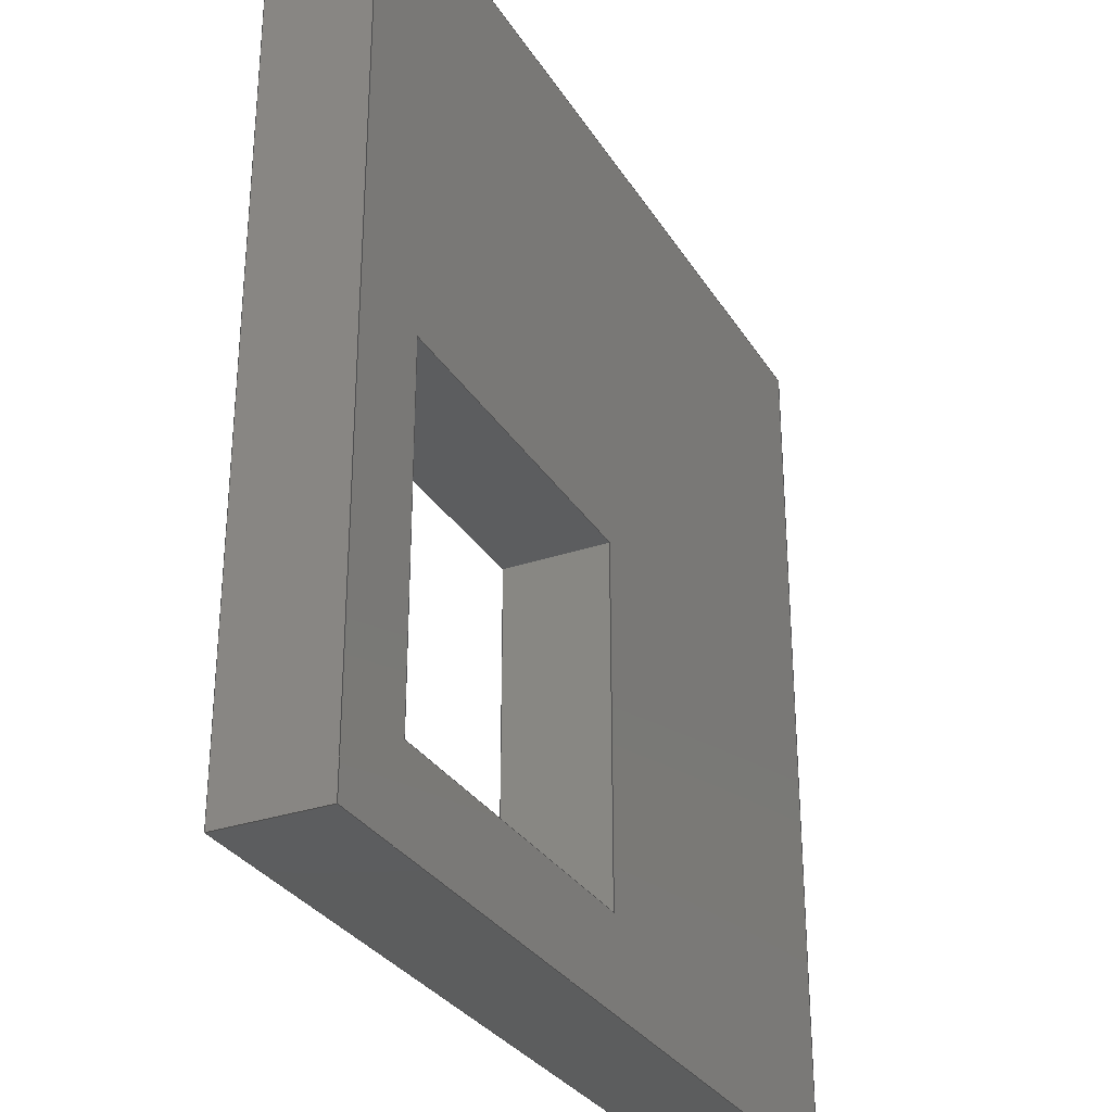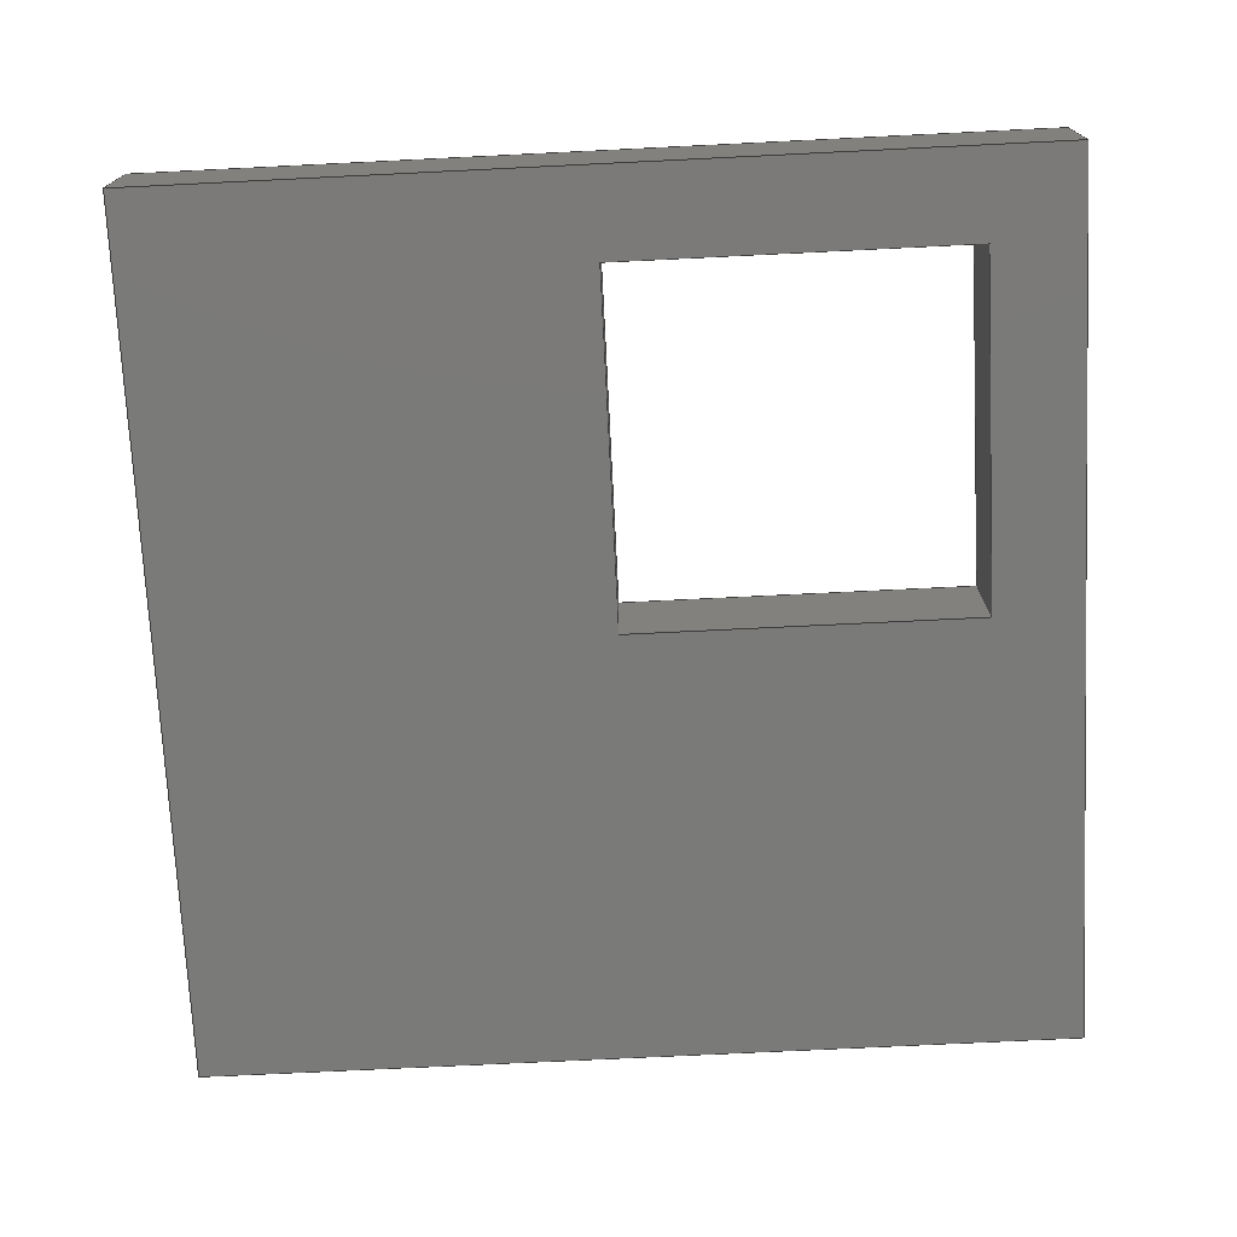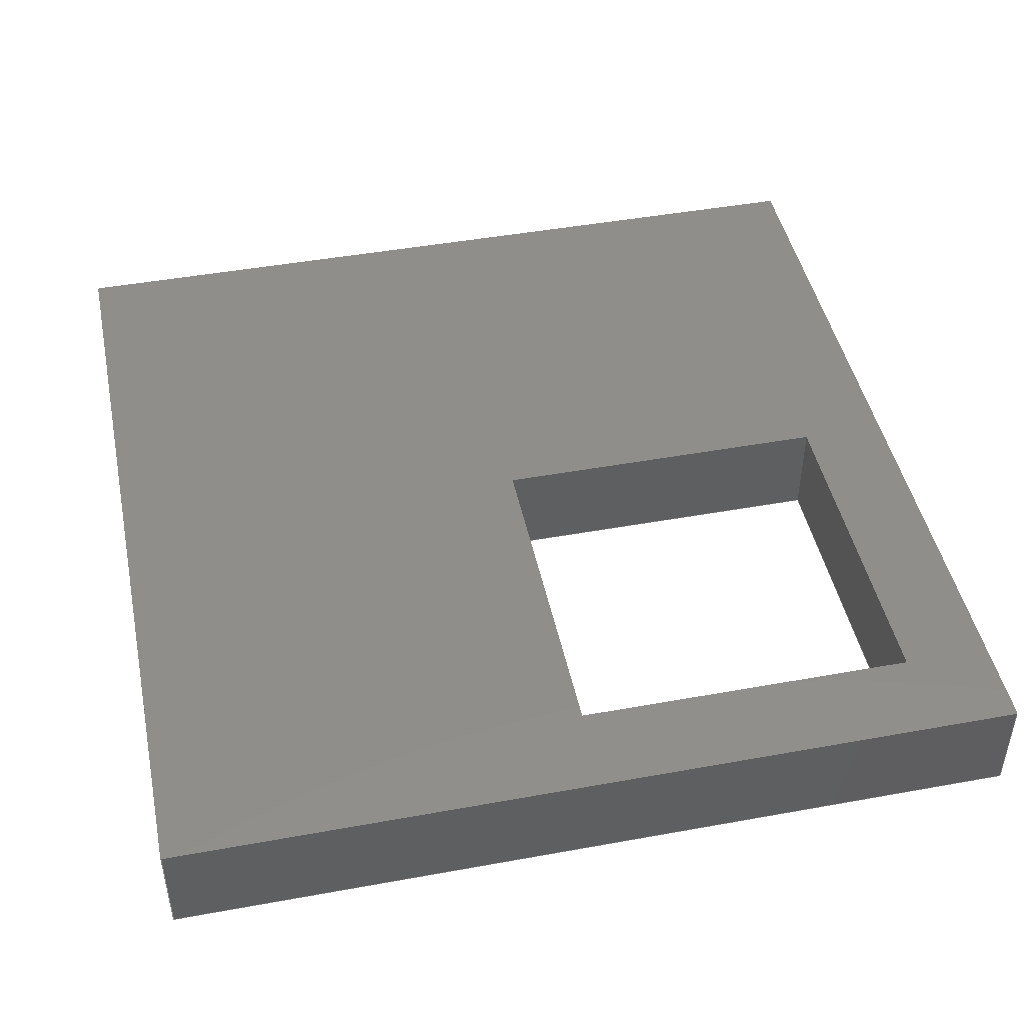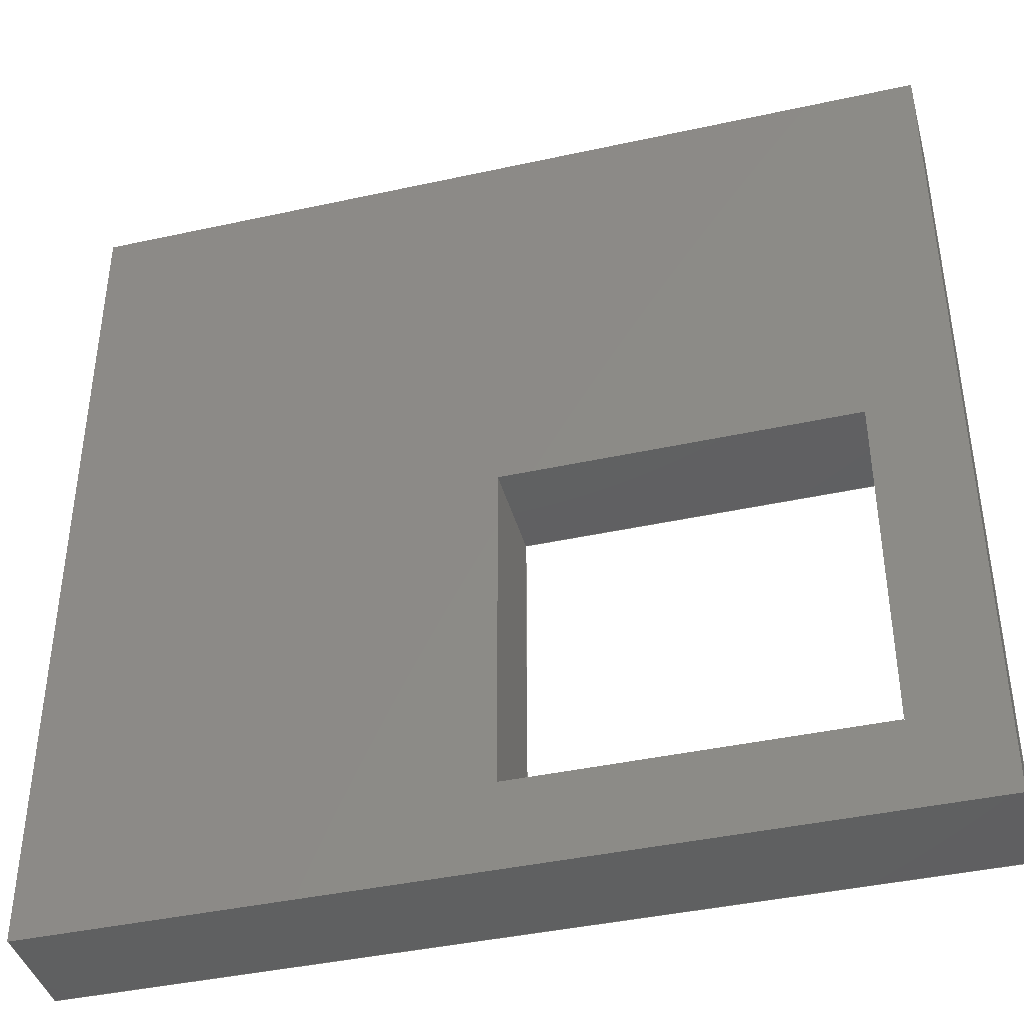
<metadata>
{"format":"step","ext":"step","renderer":"f3d","projection":"perspective","resolution":1024,"background":"white","views":[{"elev":-30.5,"azim":116.3,"up":"+Y"},{"elev":-73.2,"azim":2.8,"up":"+Z"},{"elev":45.8,"azim":-11.8,"up":"+Z"},{"elev":-41.0,"azim":15.0,"up":"+Y"}]}
</metadata>
<code>
ISO-10303-21;
DATA;
#1=SHAPE_REPRESENTATION_RELATIONSHIP('','',#194,#2);
#2=ADVANCED_BREP_SHAPE_REPRESENTATION('',(#192),#304);
#3=ORIENTED_EDGE('',*,*,#51,.T.);
#4=ORIENTED_EDGE('',*,*,#52,.F.);
#5=ORIENTED_EDGE('',*,*,#53,.F.);
#6=ORIENTED_EDGE('',*,*,#54,.T.);
#7=ORIENTED_EDGE('',*,*,#55,.F.);
#8=ORIENTED_EDGE('',*,*,#54,.F.);
#9=ORIENTED_EDGE('',*,*,#56,.T.);
#10=ORIENTED_EDGE('',*,*,#57,.T.);
#11=ORIENTED_EDGE('',*,*,#58,.F.);
#12=ORIENTED_EDGE('',*,*,#57,.F.);
#13=ORIENTED_EDGE('',*,*,#59,.T.);
#14=ORIENTED_EDGE('',*,*,#60,.T.);
#15=ORIENTED_EDGE('',*,*,#61,.T.);
#16=ORIENTED_EDGE('',*,*,#62,.F.);
#17=ORIENTED_EDGE('',*,*,#63,.F.);
#18=ORIENTED_EDGE('',*,*,#64,.T.);
#19=ORIENTED_EDGE('',*,*,#65,.F.);
#20=ORIENTED_EDGE('',*,*,#64,.F.);
#21=ORIENTED_EDGE('',*,*,#66,.T.);
#22=ORIENTED_EDGE('',*,*,#67,.T.);
#23=ORIENTED_EDGE('',*,*,#68,.F.);
#24=ORIENTED_EDGE('',*,*,#67,.F.);
#25=ORIENTED_EDGE('',*,*,#69,.T.);
#26=ORIENTED_EDGE('',*,*,#70,.T.);
#27=ORIENTED_EDGE('',*,*,#71,.T.);
#28=ORIENTED_EDGE('',*,*,#70,.F.);
#29=ORIENTED_EDGE('',*,*,#72,.F.);
#30=ORIENTED_EDGE('',*,*,#62,.T.);
#31=ORIENTED_EDGE('',*,*,#73,.T.);
#32=ORIENTED_EDGE('',*,*,#60,.F.);
#33=ORIENTED_EDGE('',*,*,#74,.F.);
#34=ORIENTED_EDGE('',*,*,#52,.T.);
#35=ORIENTED_EDGE('',*,*,#63,.T.);
#36=ORIENTED_EDGE('',*,*,#72,.T.);
#37=ORIENTED_EDGE('',*,*,#69,.F.);
#38=ORIENTED_EDGE('',*,*,#66,.F.);
#39=ORIENTED_EDGE('',*,*,#53,.T.);
#40=ORIENTED_EDGE('',*,*,#74,.T.);
#41=ORIENTED_EDGE('',*,*,#59,.F.);
#42=ORIENTED_EDGE('',*,*,#56,.F.);
#43=ORIENTED_EDGE('',*,*,#61,.F.);
#44=ORIENTED_EDGE('',*,*,#65,.T.);
#45=ORIENTED_EDGE('',*,*,#68,.T.);
#46=ORIENTED_EDGE('',*,*,#71,.F.);
#47=ORIENTED_EDGE('',*,*,#51,.F.);
#48=ORIENTED_EDGE('',*,*,#55,.T.);
#49=ORIENTED_EDGE('',*,*,#58,.T.);
#50=ORIENTED_EDGE('',*,*,#73,.F.);
#51=EDGE_CURVE('',#75,#76,#91,.T.);
#52=EDGE_CURVE('',#77,#76,#92,.T.);
#53=EDGE_CURVE('',#78,#77,#93,.T.);
#54=EDGE_CURVE('',#78,#75,#94,.T.);
#55=EDGE_CURVE('',#75,#79,#95,.T.);
#56=EDGE_CURVE('',#78,#80,#96,.T.);
#57=EDGE_CURVE('',#80,#79,#97,.T.);
#58=EDGE_CURVE('',#79,#81,#98,.T.);
#59=EDGE_CURVE('',#80,#82,#99,.T.);
#60=EDGE_CURVE('',#82,#81,#100,.T.);
#61=EDGE_CURVE('',#83,#84,#101,.T.);
#62=EDGE_CURVE('',#85,#84,#102,.T.);
#63=EDGE_CURVE('',#86,#85,#103,.T.);
#64=EDGE_CURVE('',#86,#83,#104,.T.);
#65=EDGE_CURVE('',#83,#87,#105,.T.);
#66=EDGE_CURVE('',#86,#88,#106,.T.);
#67=EDGE_CURVE('',#88,#87,#107,.T.);
#68=EDGE_CURVE('',#87,#89,#108,.T.);
#69=EDGE_CURVE('',#88,#90,#109,.T.);
#70=EDGE_CURVE('',#90,#89,#110,.T.);
#71=EDGE_CURVE('',#84,#89,#111,.T.);
#72=EDGE_CURVE('',#85,#90,#112,.T.);
#73=EDGE_CURVE('',#76,#81,#113,.T.);
#74=EDGE_CURVE('',#77,#82,#114,.T.);
#75=VERTEX_POINT('',#255);
#76=VERTEX_POINT('',#256);
#77=VERTEX_POINT('',#258);
#78=VERTEX_POINT('',#260);
#79=VERTEX_POINT('',#264);
#80=VERTEX_POINT('',#266);
#81=VERTEX_POINT('',#270);
#82=VERTEX_POINT('',#272);
#83=VERTEX_POINT('',#276);
#84=VERTEX_POINT('',#277);
#85=VERTEX_POINT('',#279);
#86=VERTEX_POINT('',#281);
#87=VERTEX_POINT('',#285);
#88=VERTEX_POINT('',#287);
#89=VERTEX_POINT('',#291);
#90=VERTEX_POINT('',#293);
#91=LINE('',#254,#115);
#92=LINE('',#257,#116);
#93=LINE('',#259,#117);
#94=LINE('',#261,#118);
#95=LINE('',#263,#119);
#96=LINE('',#265,#120);
#97=LINE('',#267,#121);
#98=LINE('',#269,#122);
#99=LINE('',#271,#123);
#100=LINE('',#273,#124);
#101=LINE('',#275,#125);
#102=LINE('',#278,#126);
#103=LINE('',#280,#127);
#104=LINE('',#282,#128);
#105=LINE('',#284,#129);
#106=LINE('',#286,#130);
#107=LINE('',#288,#131);
#108=LINE('',#290,#132);
#109=LINE('',#292,#133);
#110=LINE('',#294,#134);
#111=LINE('',#296,#135);
#112=LINE('',#297,#136);
#113=LINE('',#299,#137);
#114=LINE('',#300,#138);
#115=VECTOR('',#210,1);
#116=VECTOR('',#211,1);
#117=VECTOR('',#212,1);
#118=VECTOR('',#213,1);
#119=VECTOR('',#216,1);
#120=VECTOR('',#217,1);
#121=VECTOR('',#218,1);
#122=VECTOR('',#221,1);
#123=VECTOR('',#222,1);
#124=VECTOR('',#223,1);
#125=VECTOR('',#226,1);
#126=VECTOR('',#227,1);
#127=VECTOR('',#228,1);
#128=VECTOR('',#229,1);
#129=VECTOR('',#232,1);
#130=VECTOR('',#233,1);
#131=VECTOR('',#234,1);
#132=VECTOR('',#237,1);
#133=VECTOR('',#238,1);
#134=VECTOR('',#239,1);
#135=VECTOR('',#242,1);
#136=VECTOR('',#243,1);
#137=VECTOR('',#246,1);
#138=VECTOR('',#247,1);
#139=EDGE_LOOP('',(#3,#4,#5,#6));
#140=EDGE_LOOP('',(#7,#8,#9,#10));
#141=EDGE_LOOP('',(#11,#12,#13,#14));
#142=EDGE_LOOP('',(#15,#16,#17,#18));
#143=EDGE_LOOP('',(#19,#20,#21,#22));
#144=EDGE_LOOP('',(#23,#24,#25,#26));
#145=EDGE_LOOP('',(#27,#28,#29,#30));
#146=EDGE_LOOP('',(#31,#32,#33,#34));
#147=EDGE_LOOP('',(#35,#36,#37,#38));
#148=EDGE_LOOP('',(#39,#40,#41,#42));
#149=EDGE_LOOP('',(#43,#44,#45,#46));
#150=EDGE_LOOP('',(#47,#48,#49,#50));
#151=FACE_BOUND('',#139,.T.);
#152=FACE_BOUND('',#140,.T.);
#153=FACE_BOUND('',#141,.T.);
#154=FACE_BOUND('',#142,.T.);
#155=FACE_BOUND('',#143,.T.);
#156=FACE_BOUND('',#144,.T.);
#157=FACE_BOUND('',#145,.T.);
#158=FACE_BOUND('',#146,.T.);
#159=FACE_BOUND('',#147,.T.);
#160=FACE_BOUND('',#148,.T.);
#161=FACE_BOUND('',#149,.T.);
#162=FACE_BOUND('',#150,.T.);
#163=PLANE('',#196);
#164=PLANE('',#197);
#165=PLANE('',#198);
#166=PLANE('',#199);
#167=PLANE('',#200);
#168=PLANE('',#201);
#169=PLANE('',#202);
#170=PLANE('',#203);
#171=PLANE('',#204);
#172=PLANE('',#205);
#173=ADVANCED_FACE('',(#151),#163,.F.);
#174=ADVANCED_FACE('',(#152),#164,.T.);
#175=ADVANCED_FACE('',(#153),#165,.T.);
#176=ADVANCED_FACE('',(#154),#166,.F.);
#177=ADVANCED_FACE('',(#155),#167,.T.);
#178=ADVANCED_FACE('',(#156),#168,.T.);
#179=ADVANCED_FACE('',(#157),#169,.F.);
#180=ADVANCED_FACE('',(#158),#170,.F.);
#181=ADVANCED_FACE('',(#159,#160),#171,.F.);
#182=ADVANCED_FACE('',(#161,#162),#172,.T.);
#183=CLOSED_SHELL('',(#173,#174,#175,#176,#177,#178,#179,#180,#181,#182));
#184=STYLED_ITEM('',(#185),#192);
#185=PRESENTATION_STYLE_ASSIGNMENT((#186));
#186=SURFACE_STYLE_USAGE(.BOTH.,#187);
#187=SURFACE_SIDE_STYLE('',(#188));
#188=SURFACE_STYLE_FILL_AREA(#189);
#189=FILL_AREA_STYLE('',(#190));
#190=FILL_AREA_STYLE_COLOUR('',#191);
#191=COLOUR_RGB('',0.6,0.6,0.6);
#192=MANIFOLD_SOLID_BREP('Dark',#183);
#193=SHAPE_DEFINITION_REPRESENTATION(#309,#194);
#194=SHAPE_REPRESENTATION('Dark',(#195),#304);
#195=AXIS2_PLACEMENT_3D('',#252,#206,#207);
#196=AXIS2_PLACEMENT_3D('',#253,#208,#209);
#197=AXIS2_PLACEMENT_3D('',#262,#214,#215);
#198=AXIS2_PLACEMENT_3D('',#268,#219,#220);
#199=AXIS2_PLACEMENT_3D('',#274,#224,#225);
#200=AXIS2_PLACEMENT_3D('',#283,#230,#231);
#201=AXIS2_PLACEMENT_3D('',#289,#235,#236);
#202=AXIS2_PLACEMENT_3D('',#295,#240,#241);
#203=AXIS2_PLACEMENT_3D('',#298,#244,#245);
#204=AXIS2_PLACEMENT_3D('',#301,#248,#249);
#205=AXIS2_PLACEMENT_3D('',#302,#250,#251);
#206=DIRECTION('',(0,0,1));
#207=DIRECTION('',(1,0,0));
#208=DIRECTION('',(0,-1,0));
#209=DIRECTION('',(0,0,-1));
#210=DIRECTION('',(1,0,0));
#211=DIRECTION('',(0,0,1));
#212=DIRECTION('',(1,0,0));
#213=DIRECTION('',(0,0,1));
#214=DIRECTION('',(-1,0,0));
#215=DIRECTION('',(0,0,1));
#216=DIRECTION('',(0,-1,0));
#217=DIRECTION('',(0,-1,0));
#218=DIRECTION('',(0,0,1));
#219=DIRECTION('',(0,-1,0));
#220=DIRECTION('',(0,0,-1));
#221=DIRECTION('',(1,0,0));
#222=DIRECTION('',(1,0,0));
#223=DIRECTION('',(0,0,1));
#224=DIRECTION('',(-1,0,0));
#225=DIRECTION('',(0,0,1));
#226=DIRECTION('',(0,-1,0));
#227=DIRECTION('',(0,0,1));
#228=DIRECTION('',(0,-1,0));
#229=DIRECTION('',(0,0,1));
#230=DIRECTION('',(0,-1,0));
#231=DIRECTION('',(0,0,-1));
#232=DIRECTION('',(1,0,0));
#233=DIRECTION('',(1,0,0));
#234=DIRECTION('',(0,0,1));
#235=DIRECTION('',(-1,0,0));
#236=DIRECTION('',(0,0,1));
#237=DIRECTION('',(0,-1,0));
#238=DIRECTION('',(0,-1,0));
#239=DIRECTION('',(0,0,1));
#240=DIRECTION('',(0,-1,0));
#241=DIRECTION('',(0,0,-1));
#242=DIRECTION('',(1,0,0));
#243=DIRECTION('',(1,0,0));
#244=DIRECTION('',(-1,0,0));
#245=DIRECTION('',(0,0,1));
#246=DIRECTION('',(0,-1,0));
#247=DIRECTION('',(0,-1,0));
#248=DIRECTION('',(0,0,1));
#249=DIRECTION('',(1,0,0));
#250=DIRECTION('',(0,0,1));
#251=DIRECTION('',(1,0,0));
#252=CARTESIAN_POINT('',(0,0,0));
#253=CARTESIAN_POINT('',(0.06178,-0.009224,0.0089));
#254=CARTESIAN_POINT('',(0.06178,-0.009224,0.0095));
#255=CARTESIAN_POINT('',(0.05928,-0.009224,0.0095));
#256=CARTESIAN_POINT('',(0.06428,-0.009224,0.0095));
#257=CARTESIAN_POINT('',(0.06428,-0.009224,0.0089));
#258=CARTESIAN_POINT('',(0.06428,-0.009224,0.0089));
#259=CARTESIAN_POINT('',(0.06178,-0.009224,0.0089));
#260=CARTESIAN_POINT('',(0.05928,-0.009224,0.0089));
#261=CARTESIAN_POINT('',(0.05928,-0.009224,0.0089));
#262=CARTESIAN_POINT('',(0.05928,-0.01172,0.0089));
#263=CARTESIAN_POINT('',(0.05928,-0.01172,0.0095));
#264=CARTESIAN_POINT('',(0.05928,-0.01422,0.0095));
#265=CARTESIAN_POINT('',(0.05928,-0.01172,0.0089));
#266=CARTESIAN_POINT('',(0.05928,-0.01422,0.0089));
#267=CARTESIAN_POINT('',(0.05928,-0.01422,0.0089));
#268=CARTESIAN_POINT('',(0.06178,-0.01422,0.0089));
#269=CARTESIAN_POINT('',(0.06178,-0.01422,0.0095));
#270=CARTESIAN_POINT('',(0.06428,-0.01422,0.0095));
#271=CARTESIAN_POINT('',(0.06178,-0.01422,0.0089));
#272=CARTESIAN_POINT('',(0.06428,-0.01422,0.0089));
#273=CARTESIAN_POINT('',(0.06428,-0.01422,0.0089));
#274=CARTESIAN_POINT('',(0.06178,-0.01272,0.0089));
#275=CARTESIAN_POINT('',(0.06178,-0.01272,0.0095));
#276=CARTESIAN_POINT('',(0.06178,-0.01172,0.0095));
#277=CARTESIAN_POINT('',(0.06178,-0.01372,0.0095));
#278=CARTESIAN_POINT('',(0.06178,-0.01372,0.0089));
#279=CARTESIAN_POINT('',(0.06178,-0.01372,0.0089));
#280=CARTESIAN_POINT('',(0.06178,-0.01272,0.0089));
#281=CARTESIAN_POINT('',(0.06178,-0.01172,0.0089));
#282=CARTESIAN_POINT('',(0.06178,-0.01172,0.0089));
#283=CARTESIAN_POINT('',(0.06278,-0.01172,0.0089));
#284=CARTESIAN_POINT('',(0.06278,-0.01172,0.0095));
#285=CARTESIAN_POINT('',(0.06378,-0.01172,0.0095));
#286=CARTESIAN_POINT('',(0.06278,-0.01172,0.0089));
#287=CARTESIAN_POINT('',(0.06378,-0.01172,0.0089));
#288=CARTESIAN_POINT('',(0.06378,-0.01172,0.0089));
#289=CARTESIAN_POINT('',(0.06378,-0.01272,0.0089));
#290=CARTESIAN_POINT('',(0.06378,-0.01272,0.0095));
#291=CARTESIAN_POINT('',(0.06378,-0.01372,0.0095));
#292=CARTESIAN_POINT('',(0.06378,-0.01272,0.0089));
#293=CARTESIAN_POINT('',(0.06378,-0.01372,0.0089));
#294=CARTESIAN_POINT('',(0.06378,-0.01372,0.0089));
#295=CARTESIAN_POINT('',(0.06278,-0.01372,0.0089));
#296=CARTESIAN_POINT('',(0.06278,-0.01372,0.0095));
#297=CARTESIAN_POINT('',(0.06278,-0.01372,0.0089));
#298=CARTESIAN_POINT('',(0.06428,-0.01172,0.0089));
#299=CARTESIAN_POINT('',(0.06428,-0.01172,0.0095));
#300=CARTESIAN_POINT('',(0.06428,-0.01172,0.0089));
#301=CARTESIAN_POINT('',(0.1049,-0.01582,0.0089));
#302=CARTESIAN_POINT('',(0.1049,-0.01582,0.0095));
#303=MECHANICAL_DESIGN_GEOMETRIC_PRESENTATION_REPRESENTATION('',(#184),
#304);
#304=(
GEOMETRIC_REPRESENTATION_CONTEXT(3)
GLOBAL_UNCERTAINTY_ASSIGNED_CONTEXT((#305))
GLOBAL_UNIT_ASSIGNED_CONTEXT((#308,#307,#306))
REPRESENTATION_CONTEXT('Dark','TOP_LEVEL_ASSEMBLY_PART')
);
#305=UNCERTAINTY_MEASURE_WITH_UNIT(LENGTH_MEASURE(1e-08),#308,
'DISTANCE_ACCURACY_VALUE','Maximum Tolerance applied to model');
#306=(
NAMED_UNIT(*)
SI_UNIT($,.STERADIAN.)
SOLID_ANGLE_UNIT()
);
#307=(
NAMED_UNIT(*)
PLANE_ANGLE_UNIT()
SI_UNIT($,.RADIAN.)
);
#308=(
LENGTH_UNIT()
NAMED_UNIT(*)
SI_UNIT($,.METRE.)
);
#309=PRODUCT_DEFINITION_SHAPE('','',#310);
#310=PRODUCT_DEFINITION('','',#312,#311);
#311=PRODUCT_DEFINITION_CONTEXT('',#318,'design');
#312=PRODUCT_DEFINITION_FORMATION_WITH_SPECIFIED_SOURCE('','',#314,
 .NOT_KNOWN.);
#313=PRODUCT_RELATED_PRODUCT_CATEGORY('','',(#314));
#314=PRODUCT('Dark','Dark','Dark',(#316));
#315=PRODUCT_CATEGORY('','');
#316=PRODUCT_CONTEXT('',#318,'mechanical');
#317=APPLICATION_PROTOCOL_DEFINITION('international standard',
'ap242_managed_model_based_3d_engineering',2011,#318);
#318=APPLICATION_CONTEXT('managed model based 3d engineering');
ENDSEC;
END-ISO-10303-21;

</code>
